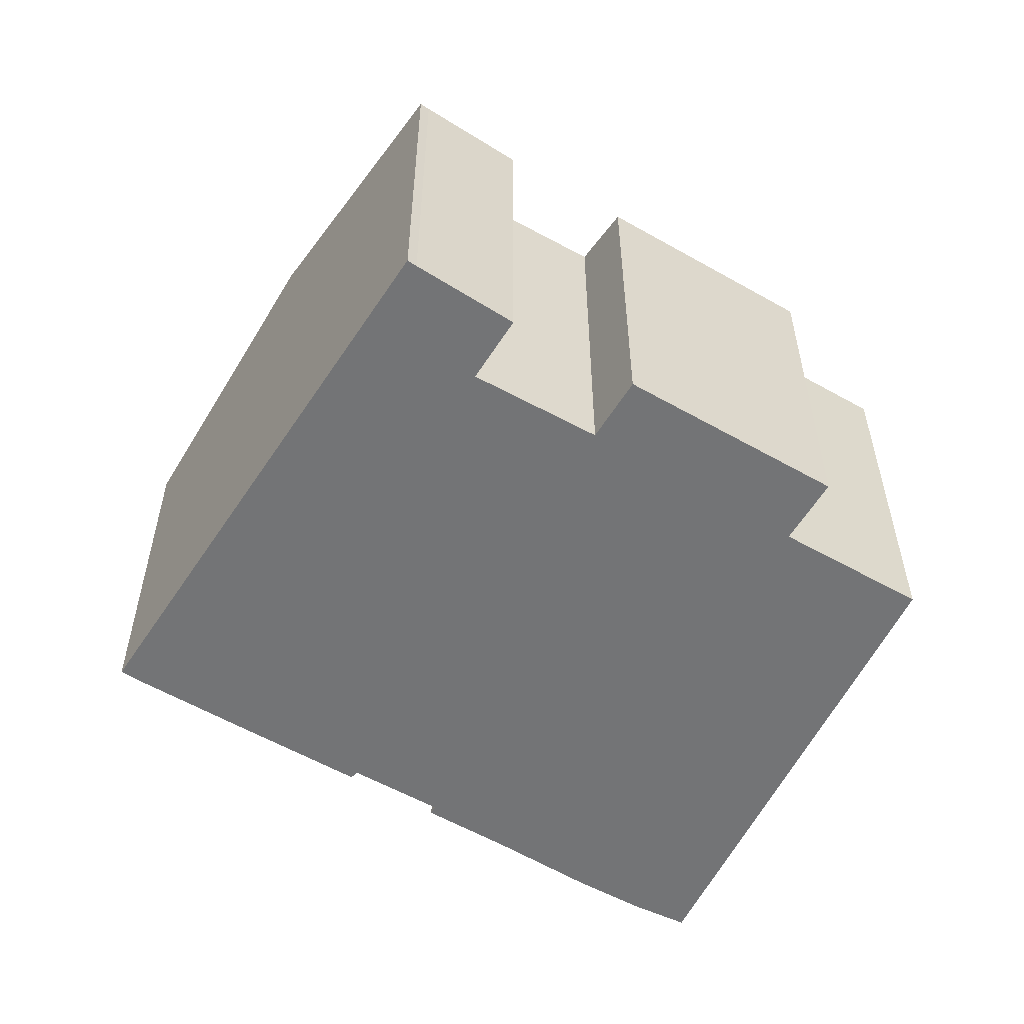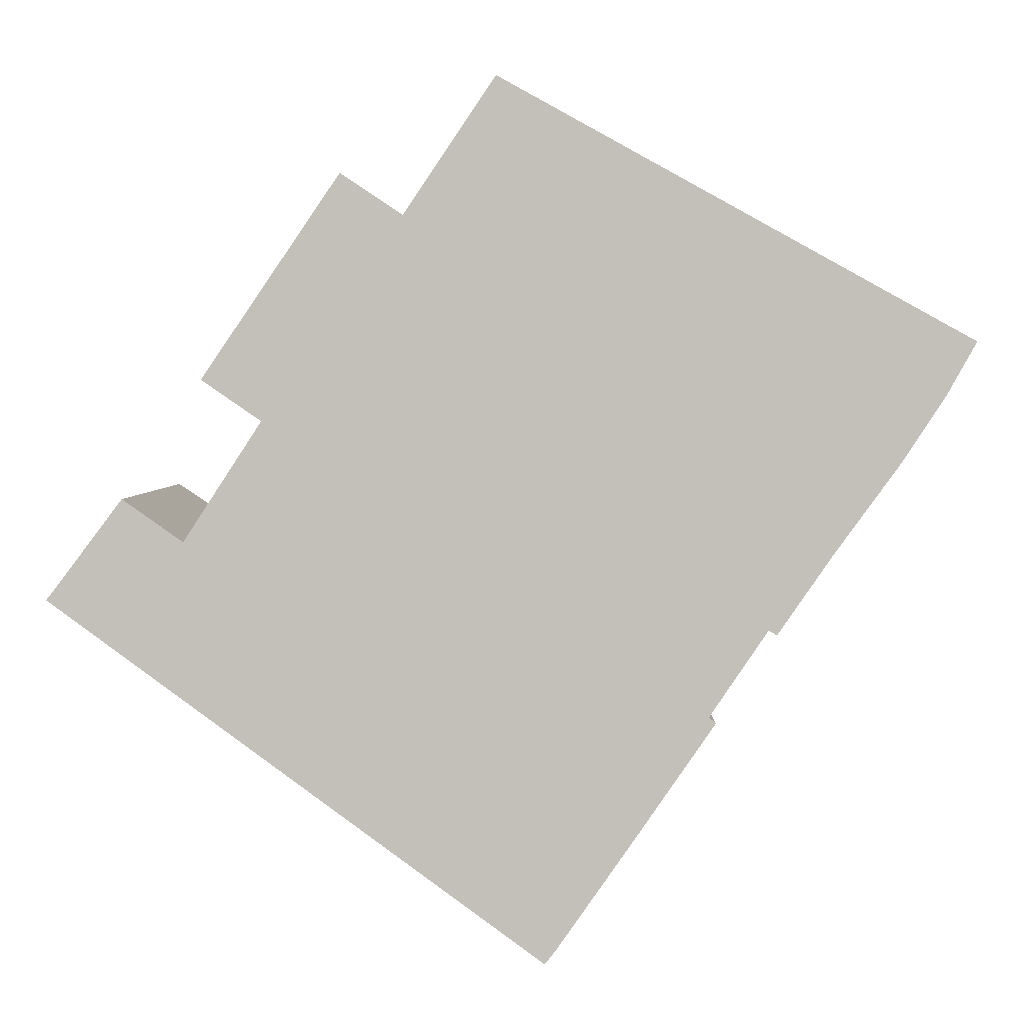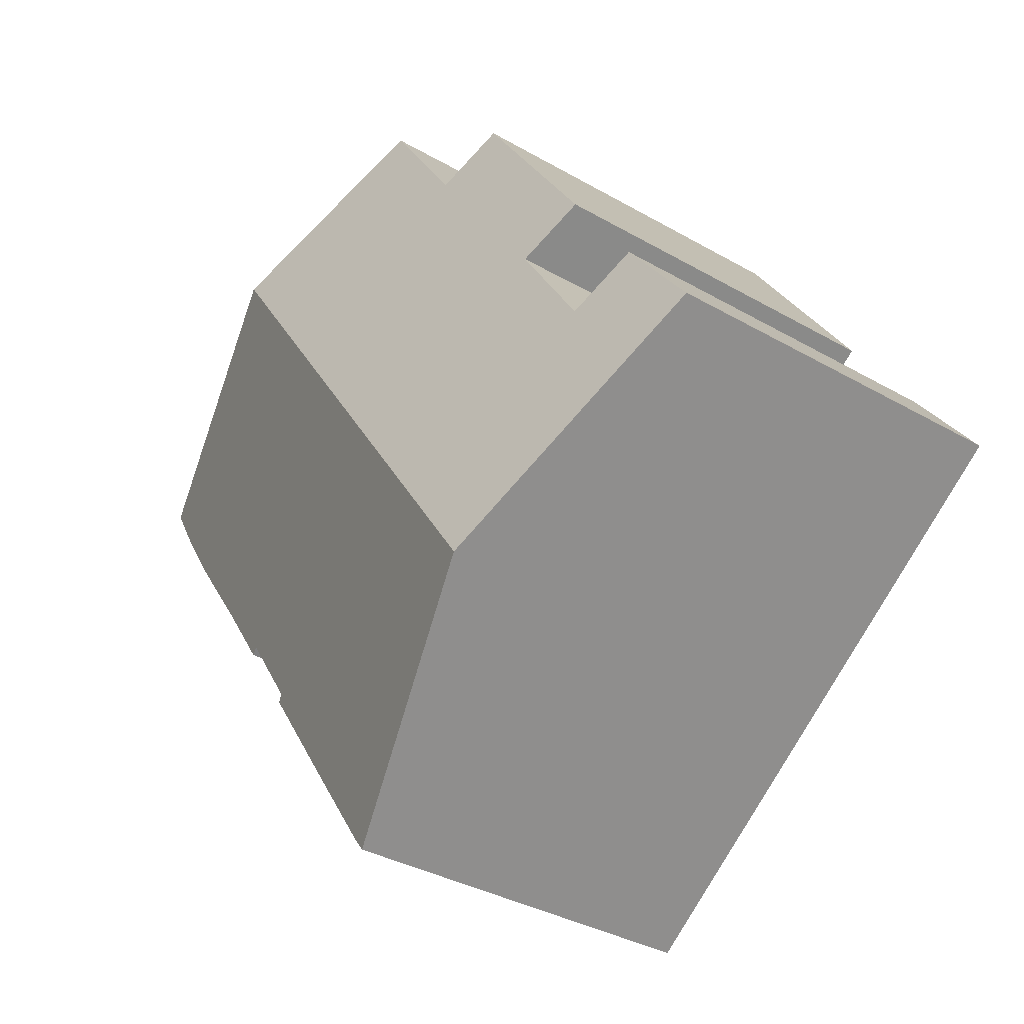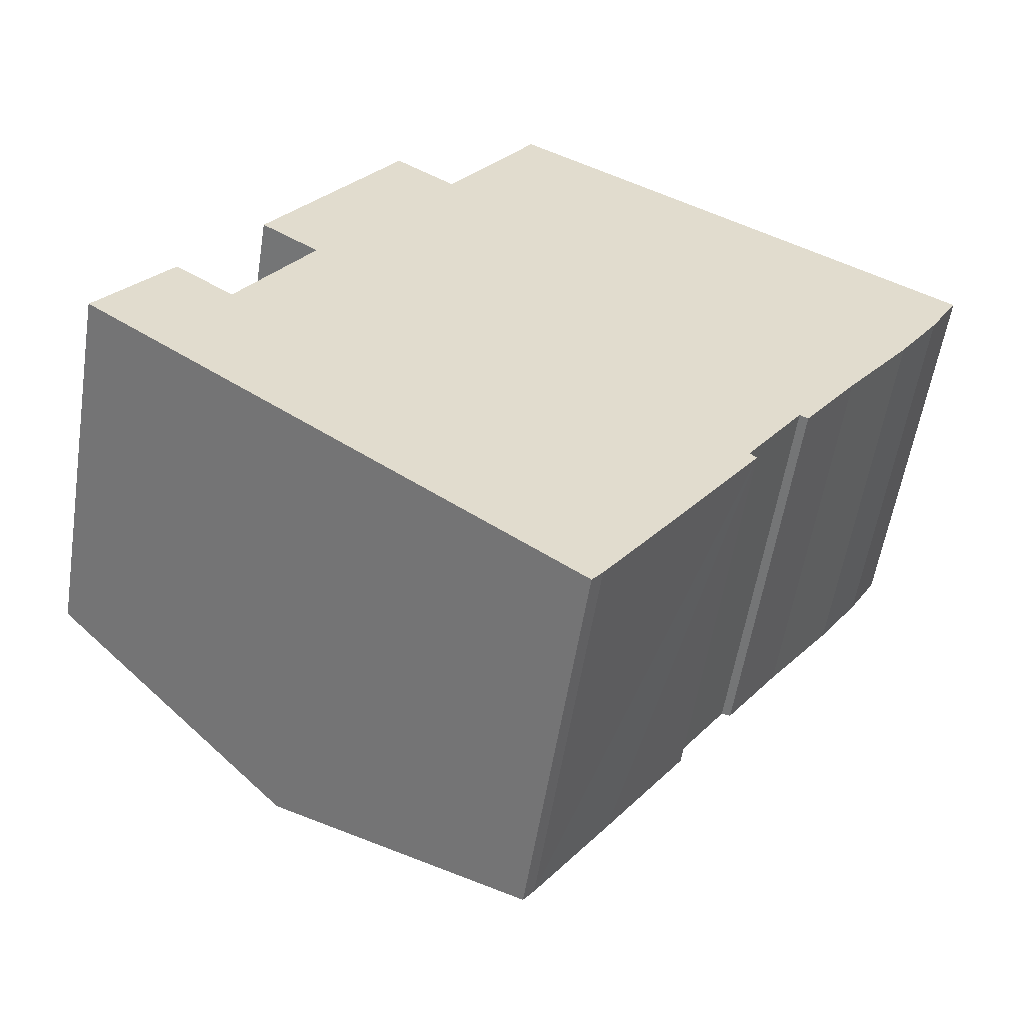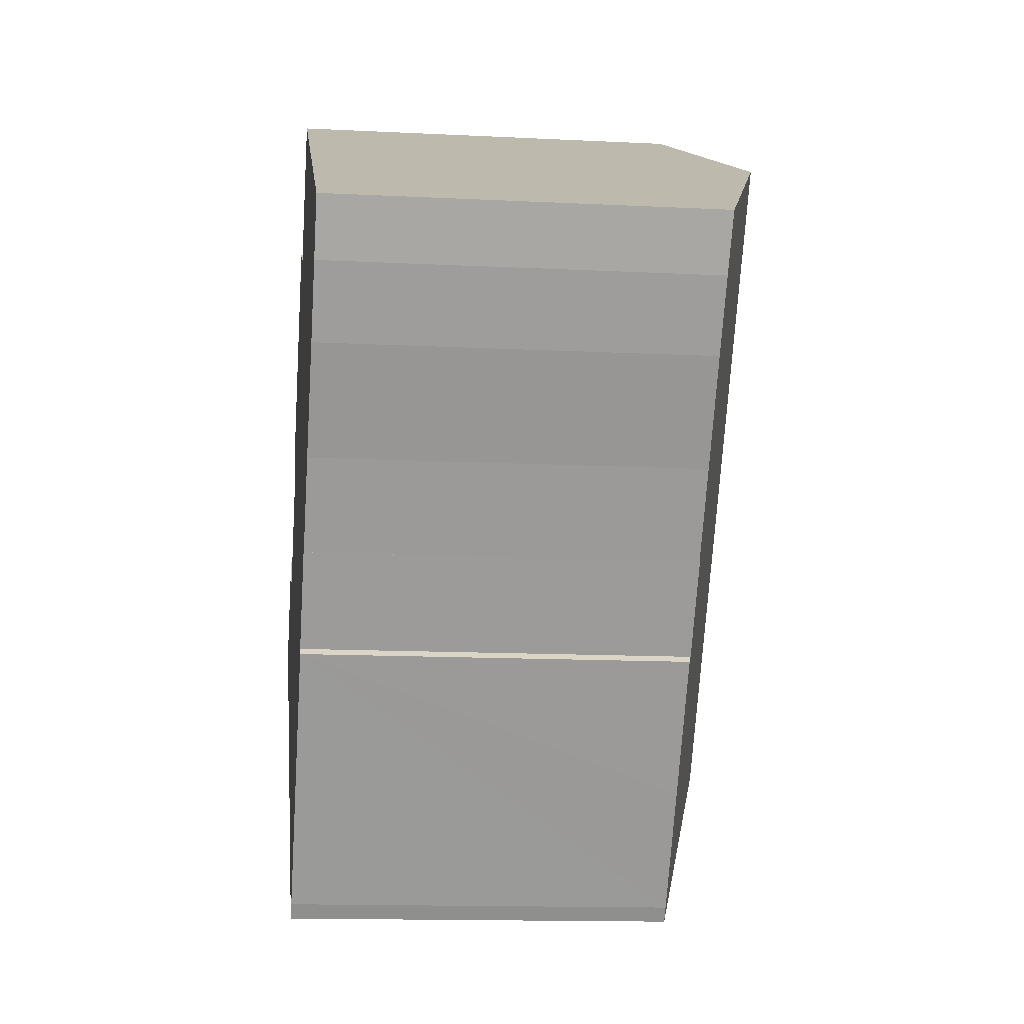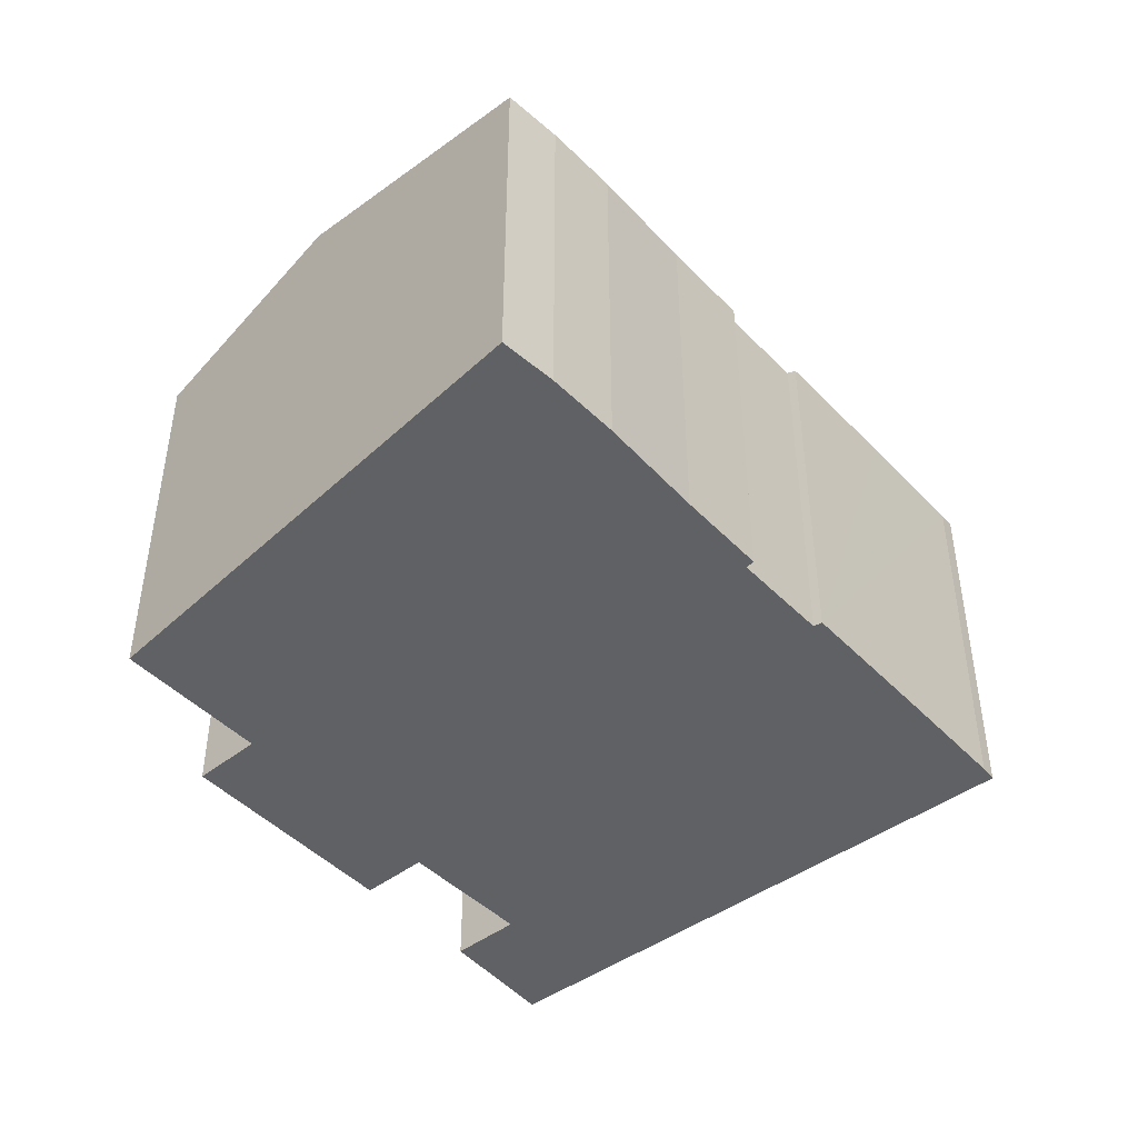
<metadata>
{"format":"obj","ext":"obj","renderer":"f3d","projection":"perspective","resolution":1024,"background":"white","views":[{"elev":-56.1,"azim":-86.6,"up":"+Y"},{"elev":2.9,"azim":0.6,"up":"+Z"},{"elev":-34.9,"azim":-127.6,"up":"+Z"},{"elev":-56.3,"azim":-8.9,"up":"+Z"},{"elev":-13.8,"azim":83.6,"up":"+Z"},{"elev":-46.4,"azim":75.4,"up":"+Y"}]}
</metadata>
<code>
v  12.32 9.57 -9.059
v  6.184 11.46 -4.548
v  12.59 9.563 -8.722
v  16.24 11.46 9.936
v  14.46 9.559 -6.041
v  16.37 9.617 -2.883
v  16.54 9.56 -3.041
v  17.83 9.624 -0.735
v  18.04 9.565 -0.855
v  19.4 9.565 1.117
v  21.08 9.549 3.414
v  22.15 9.56 5.036
v  22.36 9.571 5.427
v  22.89 9.597 6.37
v  16.29 11.46 10.01
v  7.296 9.557 10.49
v  5.34 10.02 4.418
v  3.86 9.572 5.437
v  0.167 9.559 0.209
v  1.767 10.1 -1.299
v  0 9.554 5.85e-16
v  1.89 9.586 2.501
v  3.398 10.04 1.437
v  8.833 10.02 9.464
v  11.12 10 12.86
v  11.35 10.07 12.73
v  15.69 11.29 10.34
v  16.54 1.862e-16 -3.041
v  12.59 5.341e-16 -8.722
v  14.46 3.699e-16 -6.041
v  12.32 5.547e-16 -9.059
v  22.89 -3.9e-16 6.37
v  22.15 -3.084e-16 5.036
v  22.36 -3.323e-16 5.427
v  21.08 -2.09e-16 3.414
v  19.4 -6.84e-17 1.117
v  18.04 5.235e-17 -0.855
v  17.83 4.501e-17 -0.735
v  16.37 1.765e-16 -2.883
v  6.184 2.785e-16 -4.548
v  1.767 7.954e-17 -1.299
v  0 0 0
v  5.34 -2.705e-16 4.418
v  3.86 -3.329e-16 5.437
v  0.167 -1.28e-17 0.209
v  1.89 -1.531e-16 2.501
v  3.398 -8.799e-17 1.437
v  7.296 -6.423e-16 10.49
v  8.833 -5.795e-16 9.464
v  11.12 -7.871e-16 12.86
v  11.35 -7.793e-16 12.73
v  16.29 -6.129e-16 10.01
v  15.69 -6.331e-16 10.34
g defaultobject
f 1 2 3
f 4 3 2
f 5 3 4
f 6 5 4
f 7 5 6
f 8 6 4
f 9 8 4
f 10 9 4
f 11 10 4
f 12 11 4
f 13 12 4
f 14 13 4
f 15 14 4
f 16 17 18
f 19 20 21
f 20 19 22
f 20 22 23
f 20 23 2
f 2 23 17
f 2 17 16
f 2 16 24
f 2 24 4
f 4 24 25
f 4 25 26
f 4 26 27
f 4 27 15
f 28 5 7
f 5 28 3
f 3 28 29
f 29 28 30
f 3 31 1
f 31 3 29
f 32 13 14
f 13 32 12
f 12 32 33
f 33 32 34
f 33 11 12
f 11 33 35
f 11 36 10
f 36 11 35
f 36 9 10
f 9 36 37
f 38 6 8
f 6 38 39
f 31 2 1
f 2 31 20
f 20 31 40
f 20 40 21
f 21 40 41
f 21 41 42
f 43 18 17
f 18 43 44
f 9 38 8
f 38 9 37
f 21 45 19
f 45 21 42
f 19 46 22
f 46 19 45
f 47 17 23
f 17 47 43
f 44 16 18
f 16 44 48
f 49 25 24
f 25 49 50
f 22 47 23
f 47 22 46
f 16 49 24
f 49 16 48
f 50 26 25
f 26 50 27
f 27 50 15
f 15 50 14
f 14 50 32
f 32 50 51
f 32 51 52
f 52 51 53
f 39 7 6
f 7 39 28
f 52 34 32
f 34 52 33
f 33 52 35
f 35 52 36
f 36 52 53
f 36 53 51
f 36 51 37
f 37 51 50
f 37 50 49
f 37 49 38
f 38 49 39
f 39 30 28
f 30 39 49
f 30 49 48
f 30 48 43
f 43 48 44
f 30 43 29
f 43 31 29
f 31 43 47
f 31 47 40
f 40 47 46
f 40 46 41
f 41 46 45
f 41 45 42

</code>
